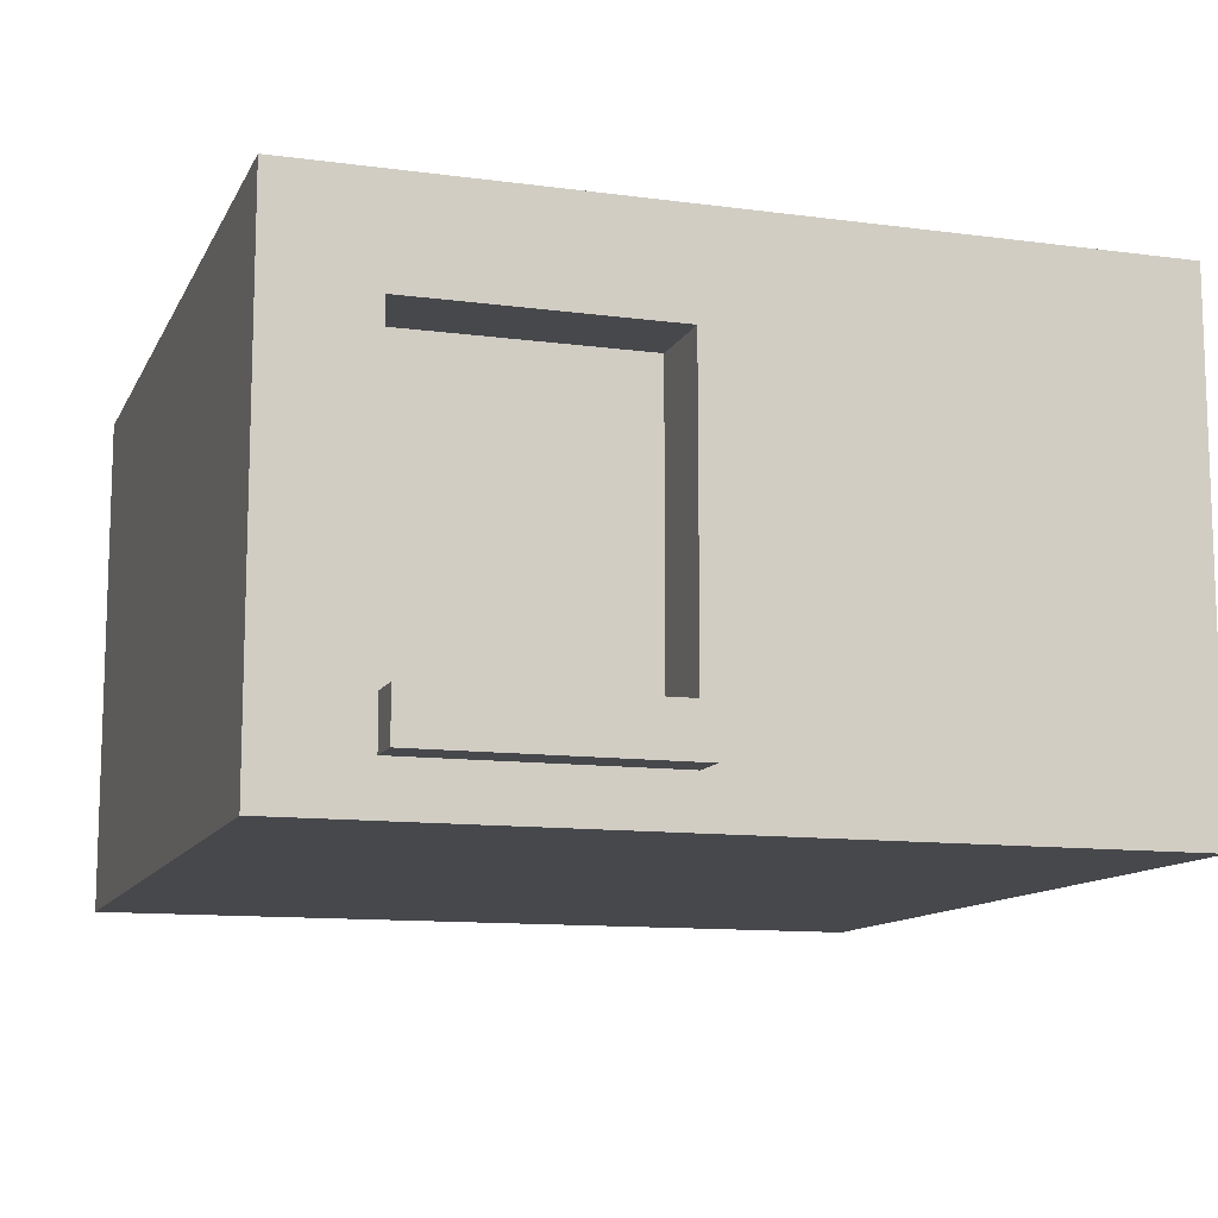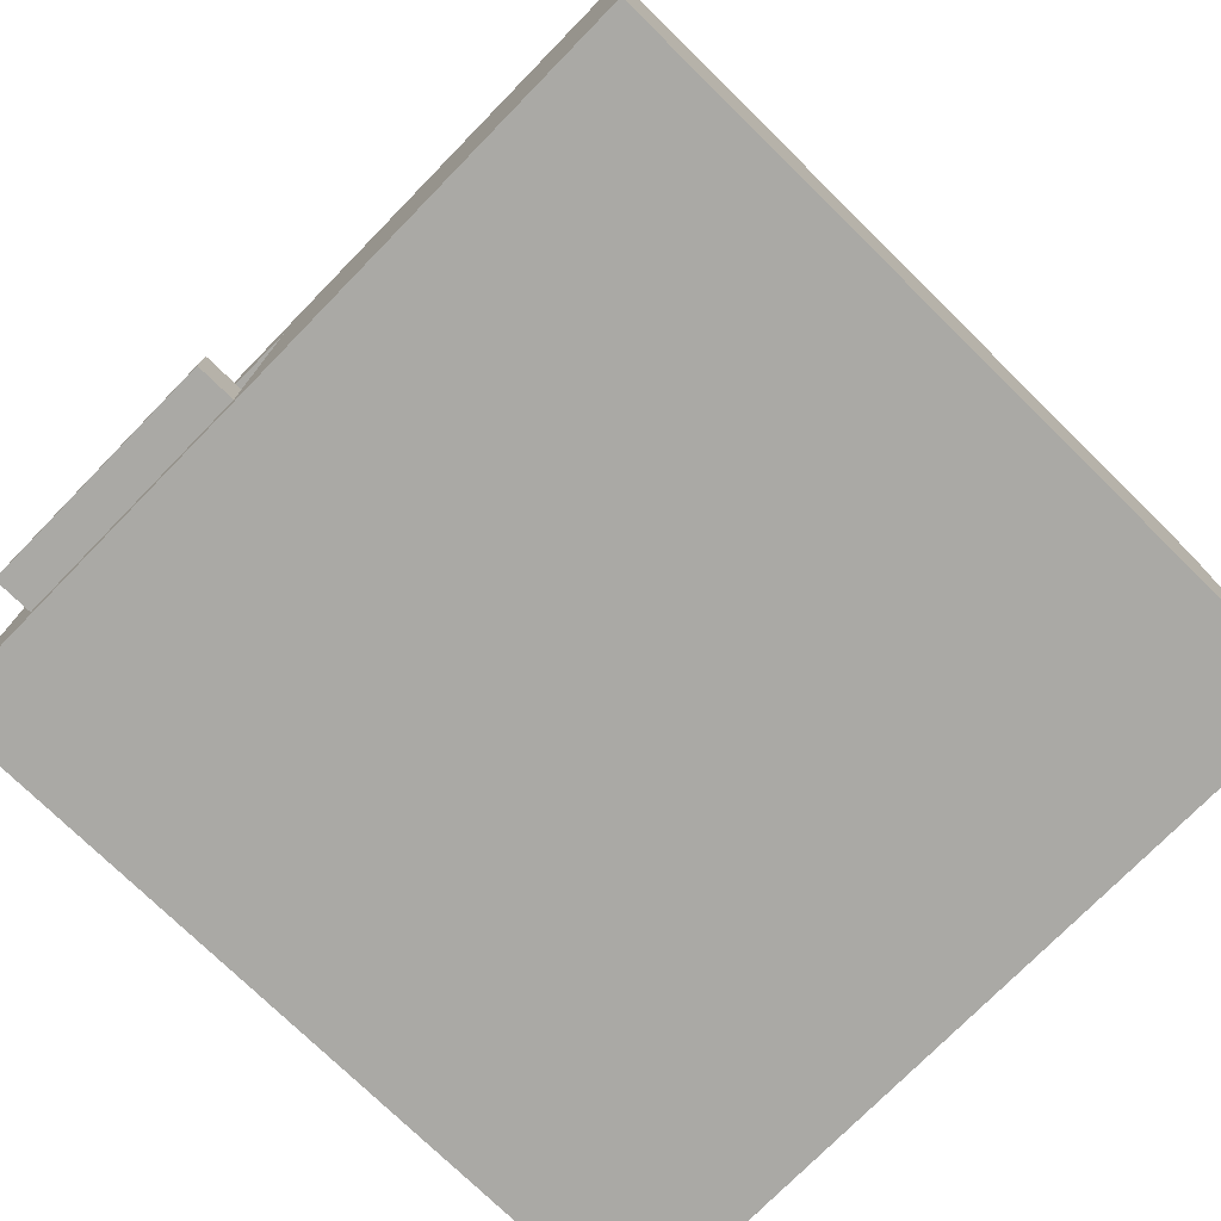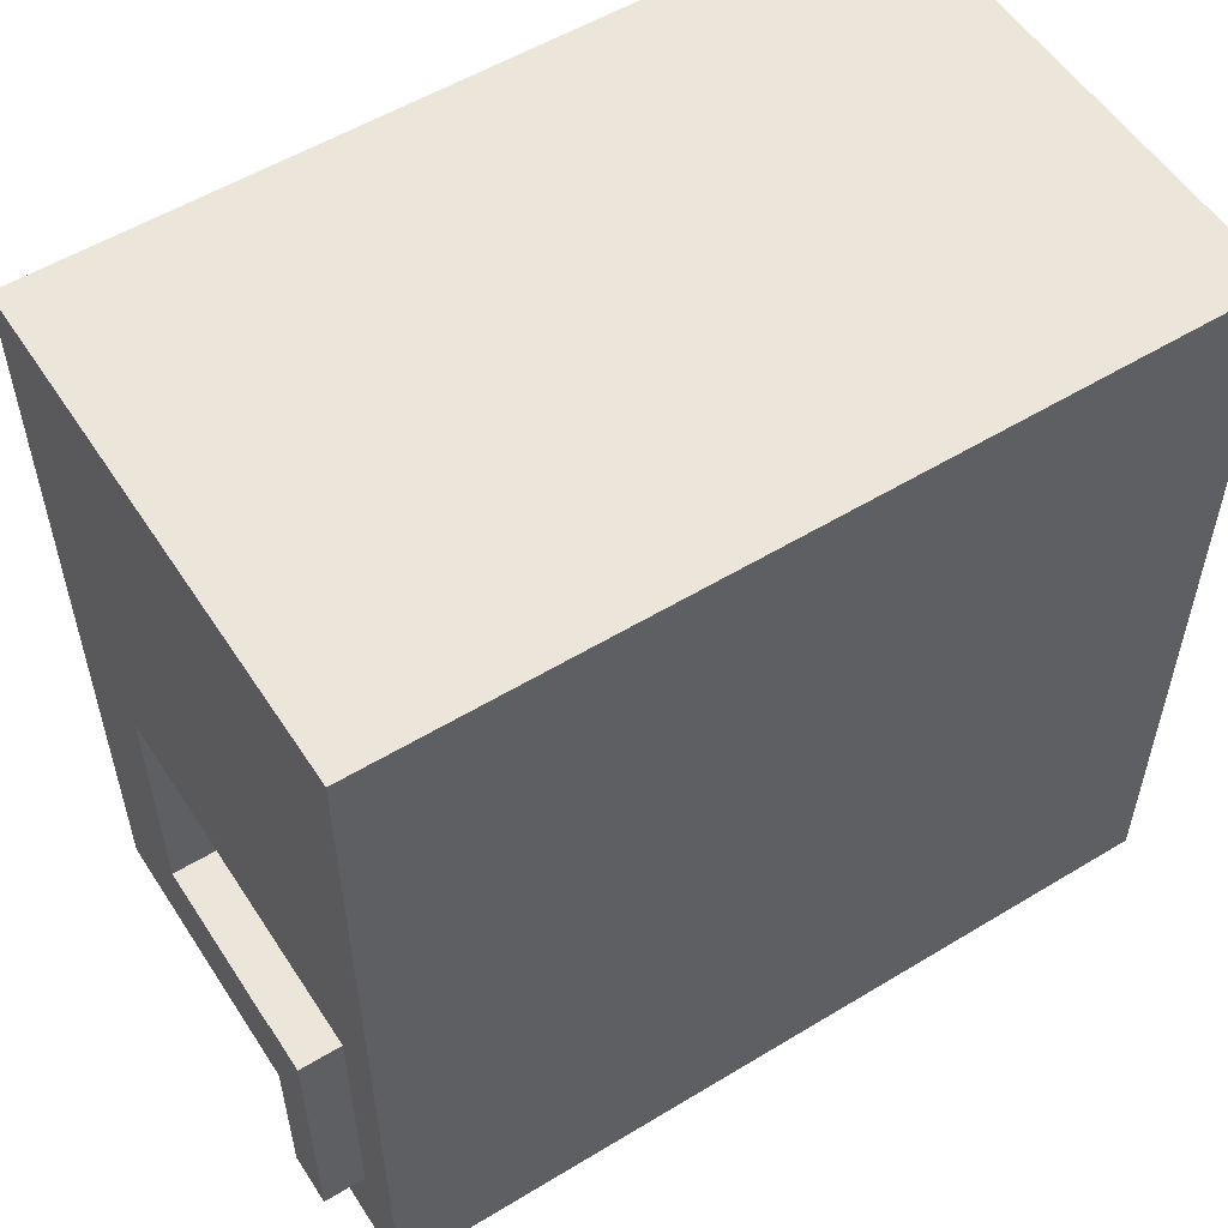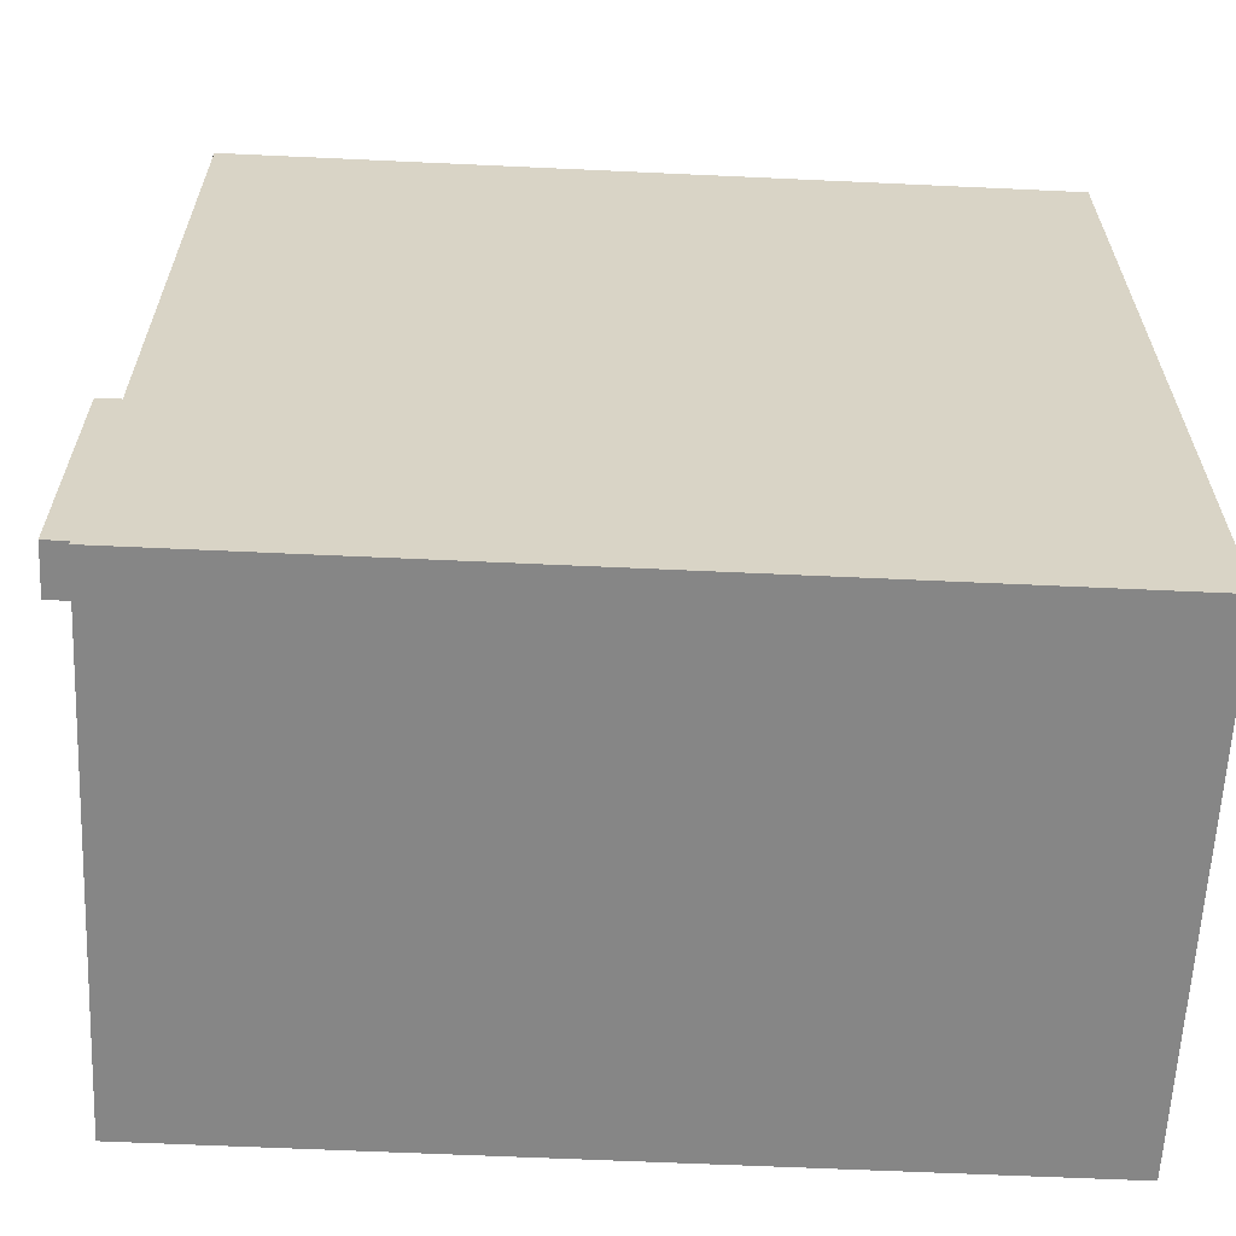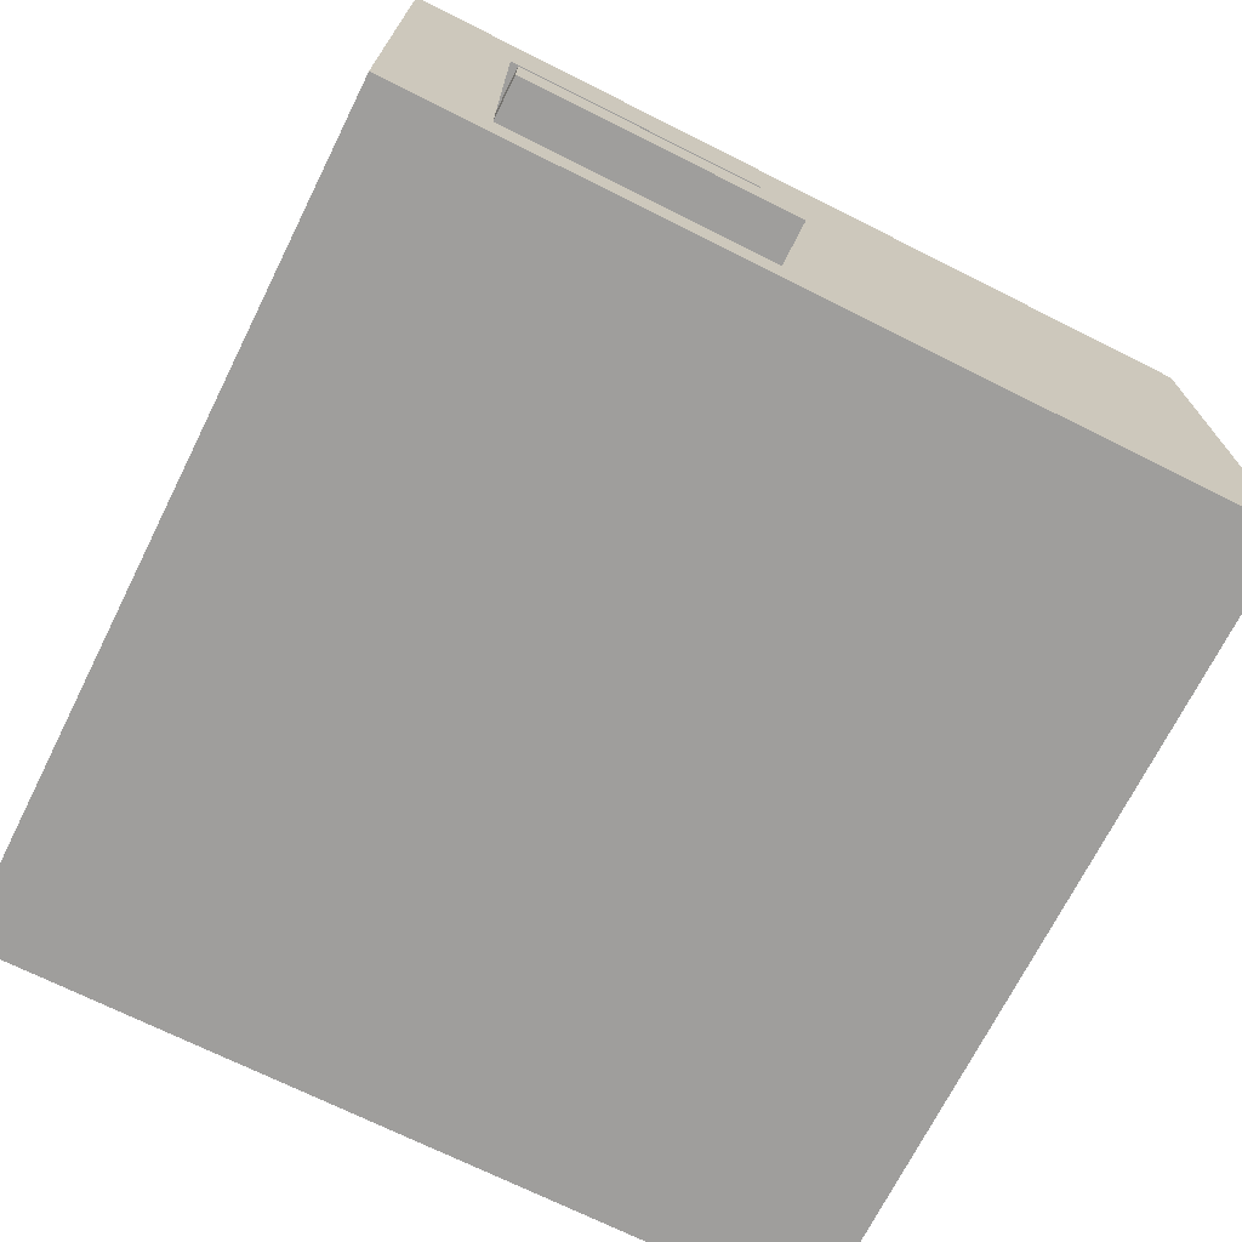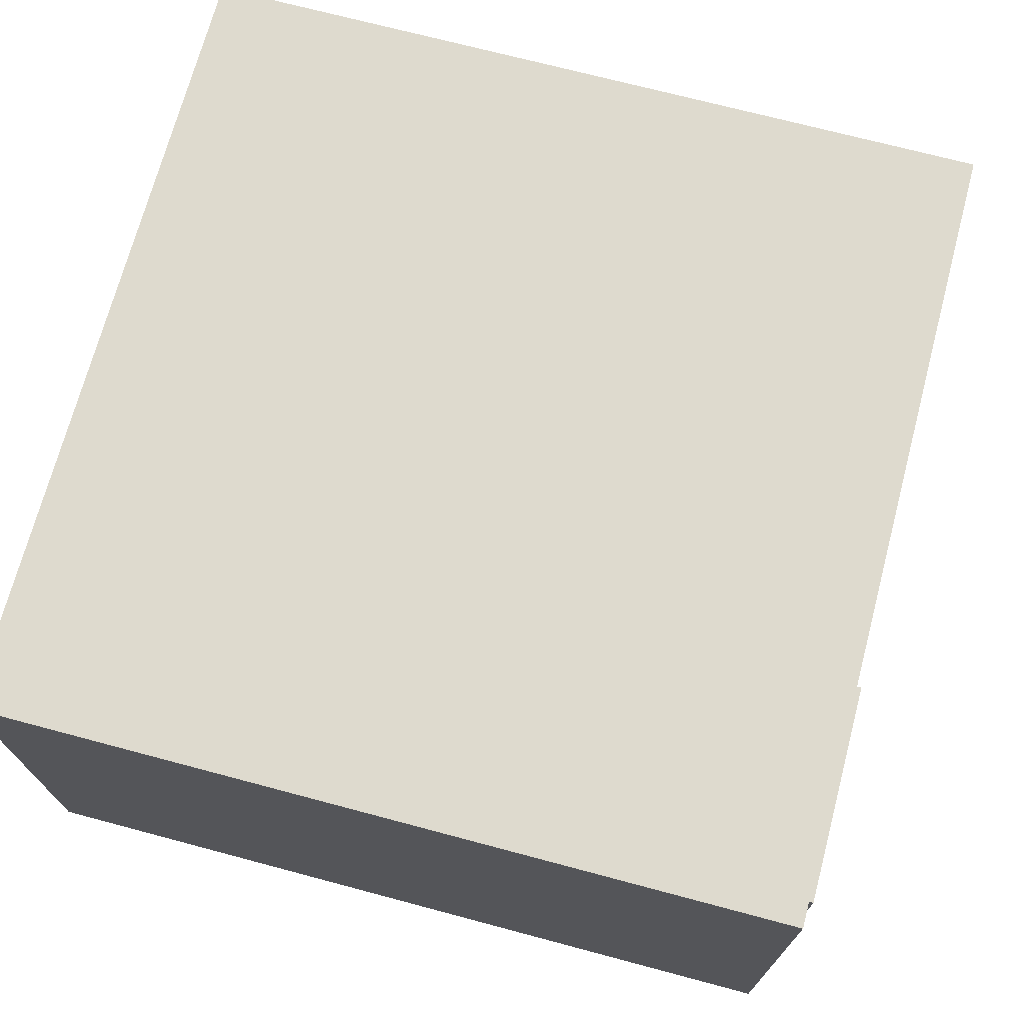
<metadata>
{"format":"obj","ext":"obj","renderer":"f3d","projection":"perspective","resolution":1024,"background":"white","views":[{"elev":-11.6,"azim":-107.9,"up":"+Y"},{"elev":-75.3,"azim":-44.4,"up":"+Y"},{"elev":55.1,"azim":-32.6,"up":"+Z"},{"elev":-62.1,"azim":-2.7,"up":"+Z"},{"elev":-71.0,"azim":-116.6,"up":"+Y"},{"elev":71.3,"azim":-165.1,"up":"+Y"}]}
</metadata>
<code>
o modularBuildings_062
v 8 5 -8
v 8 0 -8
v 0 0 -8
v 0 5 -8
v 8 5 0
v 8 0 0
v 0 5 0
v 0 0 0
v 0 4 -4.5
v 0 4 -7
v 0 0.96 -7
v 0 0.48 -7
v 0 0.48 -4.5
v 0 0.96 -4.5
v 0.8 4 -4.5
v 0.8 0.96 -4.5
v 0.8 4 -7
v 0.8 0.96 -7
v 0.8 0.48 -4.5
v 0.8 0.48 -7
v -0.4 0.96 -7
v -0.4 0.96 -4.5
v -0.4 0.48 -4.5
v -0.4 0.48 -7
f 2 4 1
f 6 1 5
f 8 5 7
f 7 9 8
f 9 7 4
f 7 1 4
f 9 4 10
f 10 4 11
f 11 4 12
f 3 12 4
f 3 13 12
f 8 13 3
f 13 8 9
f 13 9 14
f 9 16 14
f 10 15 9
f 17 11 18
f 11 22 14
f 14 23 13
f 21 23 22
f 12 21 11
f 13 24 12
f 3 6 8
f 2 3 4
f 6 2 1
f 8 6 5
f 7 5 1
f 9 15 16
f 10 17 15
f 17 10 11
f 14 16 18
f 11 21 22
f 14 18 11
f 14 22 23
f 21 24 23
f 12 24 21
f 13 23 24
f 3 2 6
f 17 16 15
f 17 18 16
f 16 20 18
f 12 18 20
f 19 12 20
f 14 19 16
f 16 19 20
f 12 11 18
f 19 13 12
f 14 13 19

</code>
